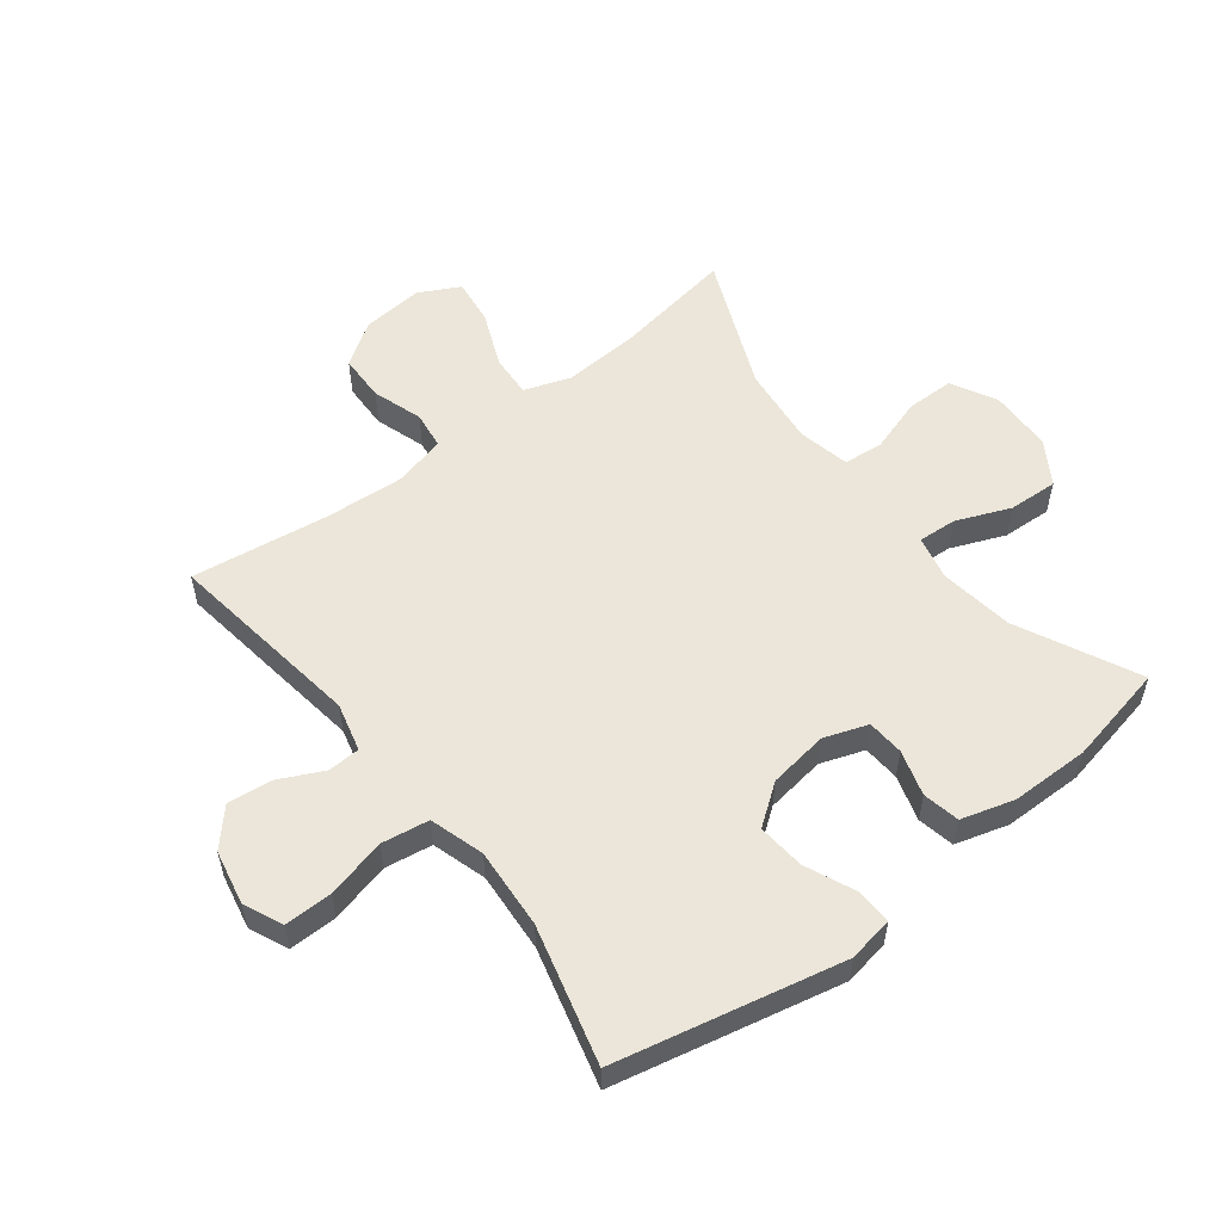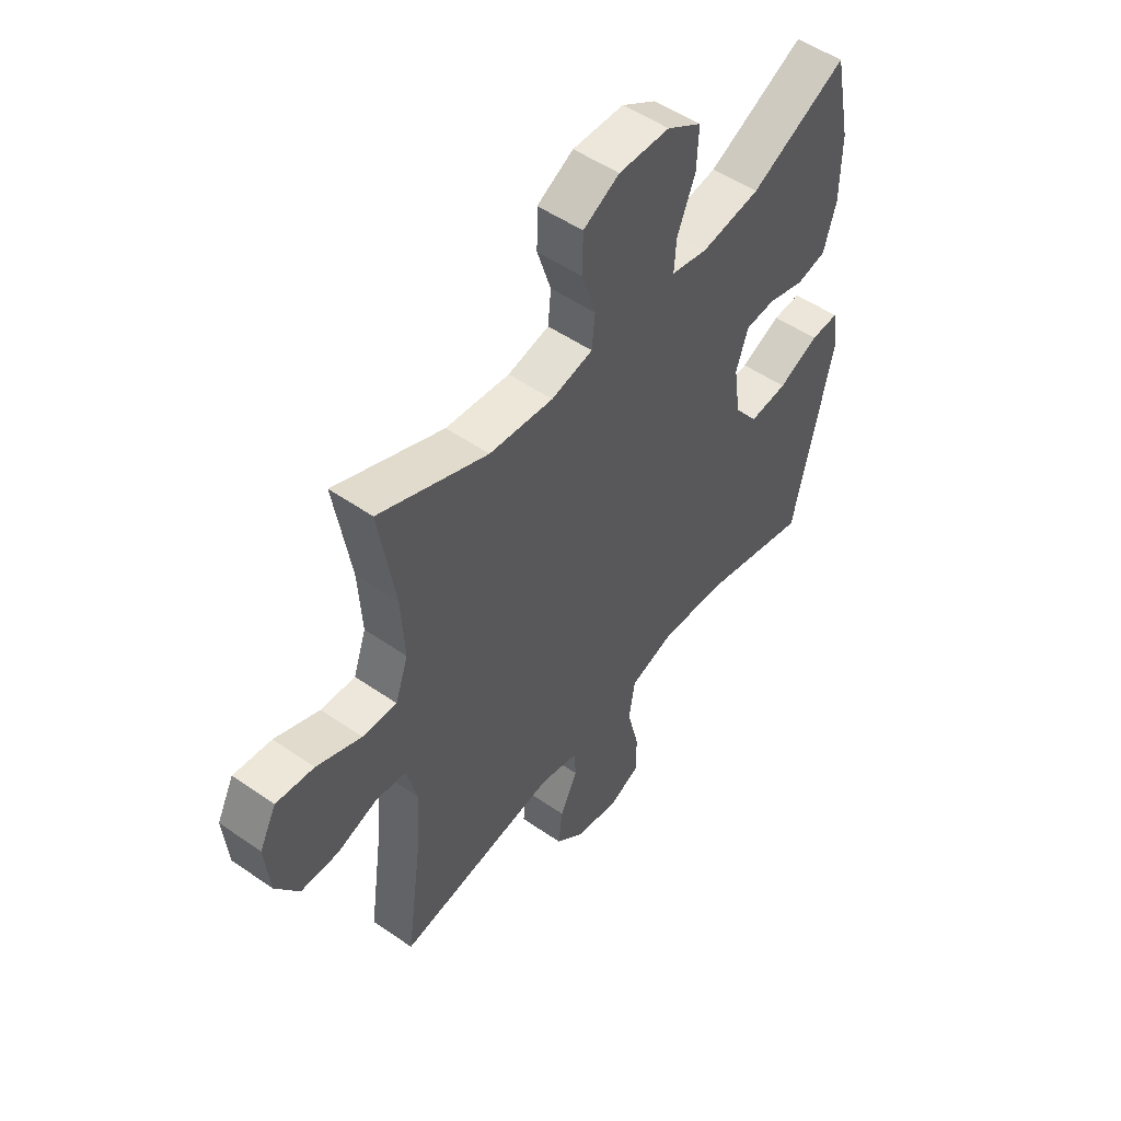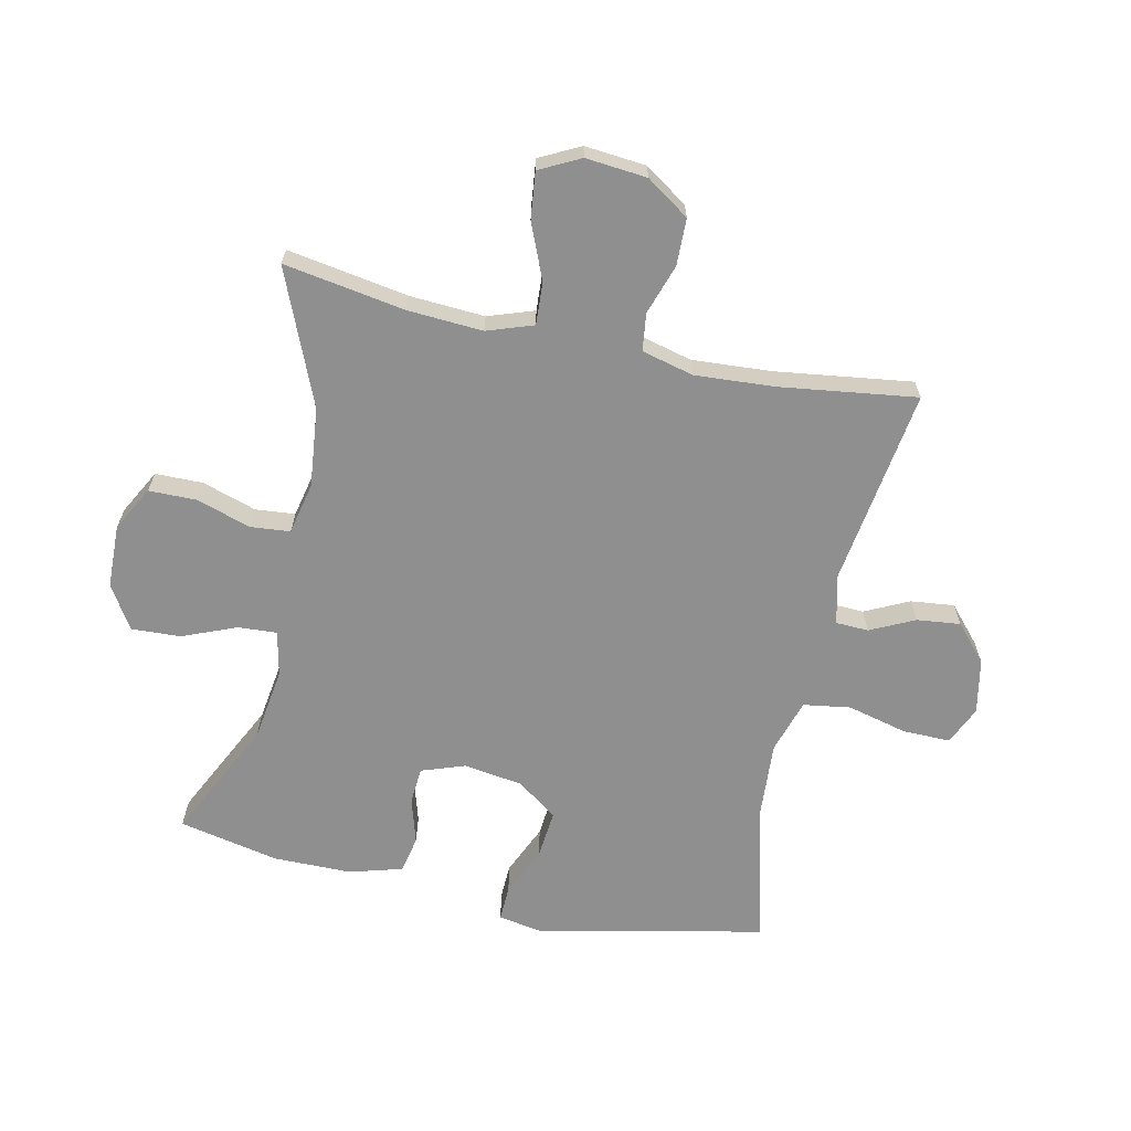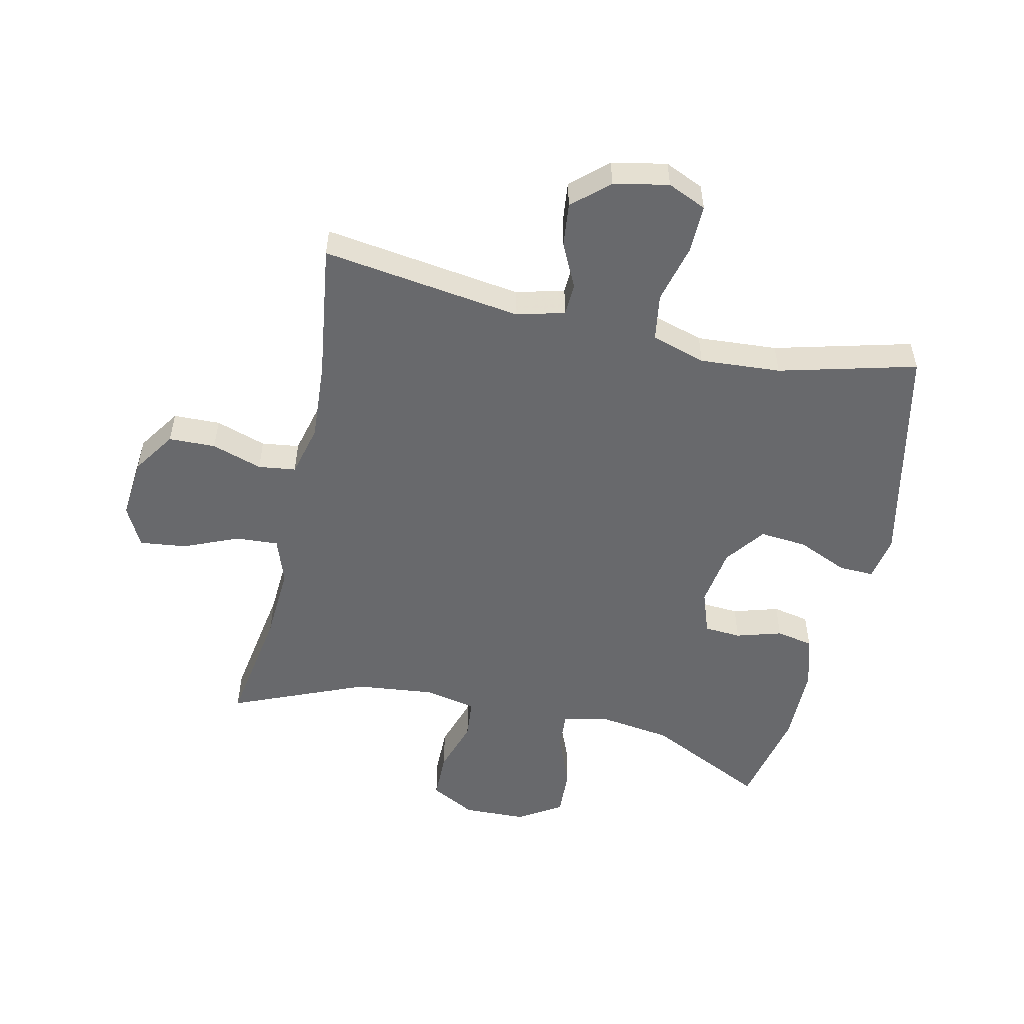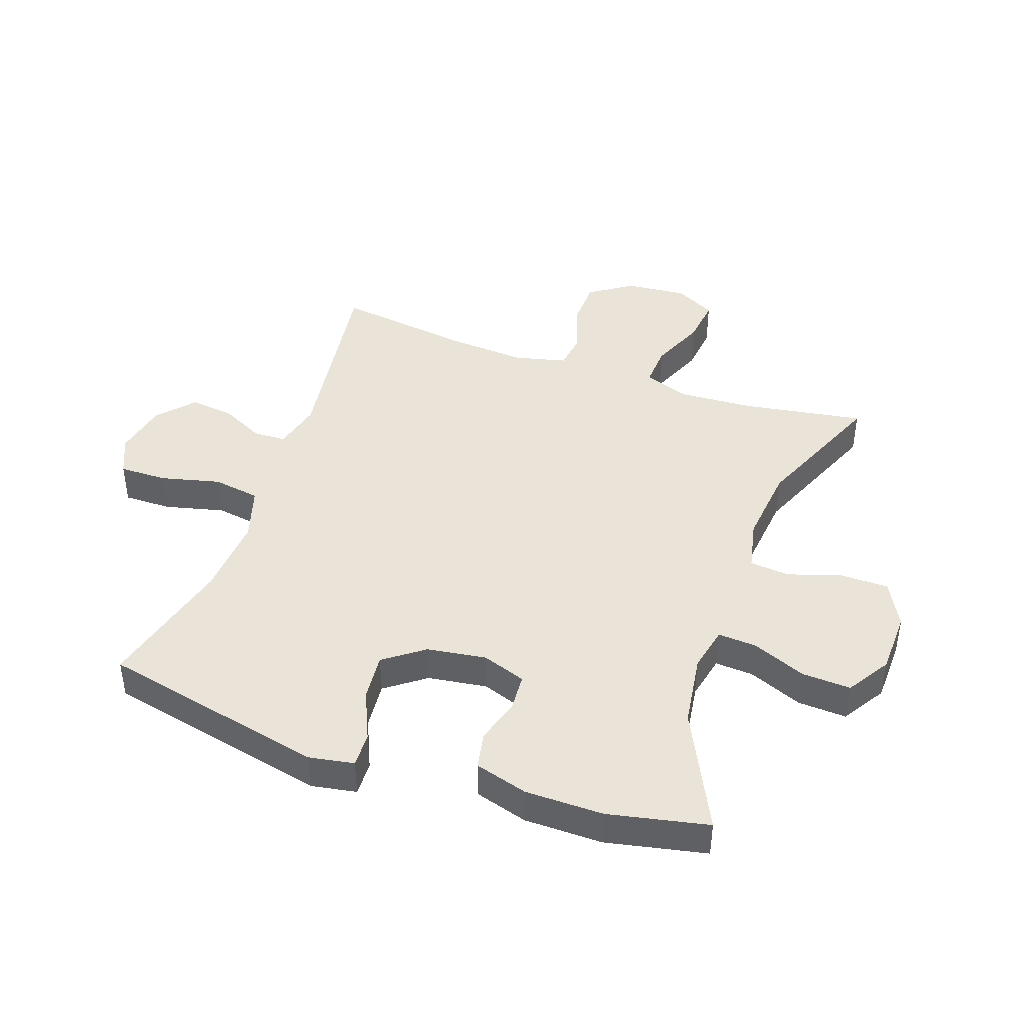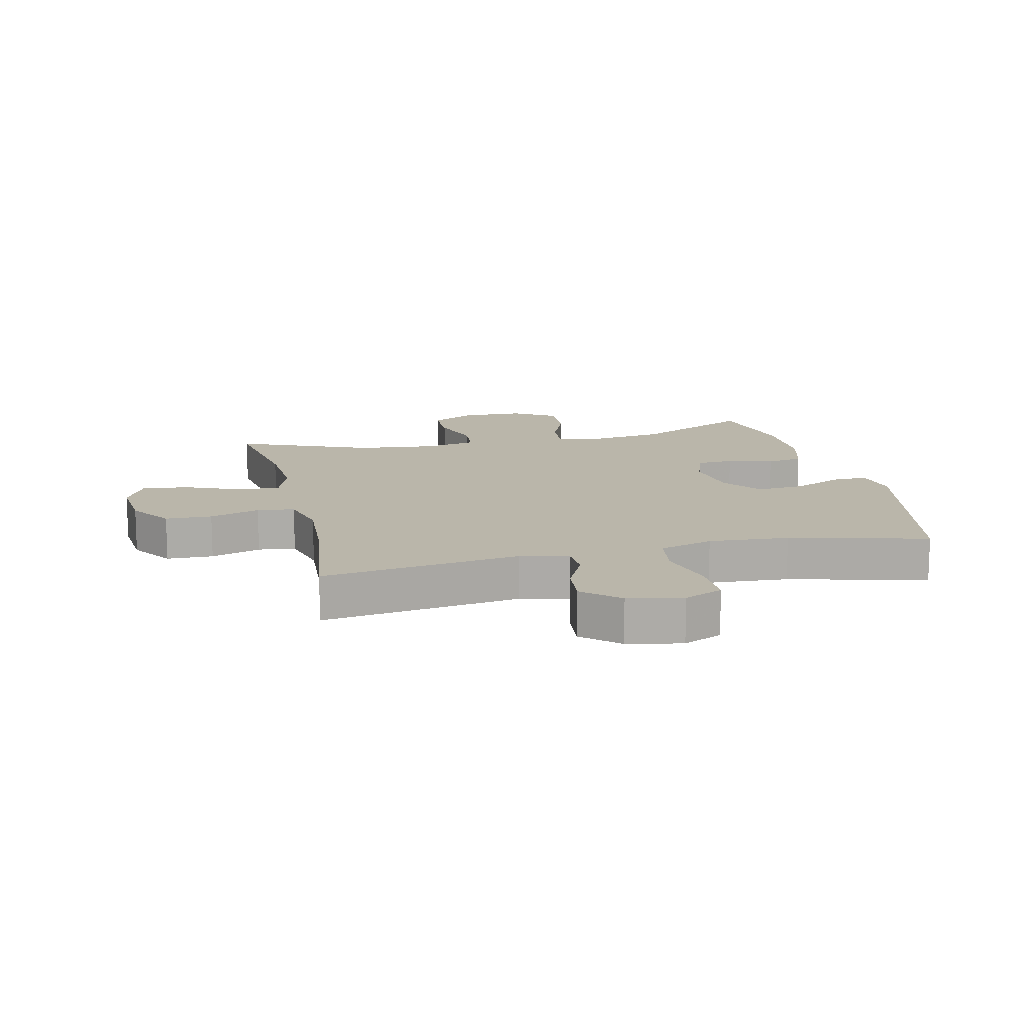
<metadata>
{"format":"obj","ext":"obj","renderer":"f3d","projection":"perspective","resolution":1024,"background":"white","views":[{"elev":55.2,"azim":-127.7,"up":"+Y"},{"elev":51.8,"azim":126.9,"up":"+Z"},{"elev":-65.4,"azim":77.6,"up":"+Y"},{"elev":-52.8,"azim":167.4,"up":"+Y"},{"elev":43.3,"azim":-70.7,"up":"+Y"},{"elev":13.8,"azim":166.8,"up":"+Y"}]}
</metadata>
<code>
v -0.5 0.07 0.5
v -0.305 0.07 0.405
v -0.186 0.07 0.388
v -0.113 0.07 0.404
v -0.117 0.07 0.467
v -0.153 0.07 0.555
v -0.157 0.07 0.635
v -0.087 0.07 0.679
v 0.016 0.07 0.682
v 0.089 0.07 0.643
v 0.09 0.07 0.565
v 0.062 0.07 0.477
v 0.068 0.07 0.412
v 0.152 0.07 0.394
v 0.281 0.07 0.408
v 0.5 0.07 0.5
v 0.468 0.07 0.302
v 0.461 0.07 0.18
v 0.487 0.07 0.105
v 0.556 0.07 0.109
v 0.646 0.07 0.147
v 0.722 0.07 0.156
v 0.756 0.07 0.09
v 0.747 0.07 -0.01
v 0.7 0.07 -0.08
v 0.624 0.07 -0.082
v 0.542 0.07 -0.055
v 0.481 0.07 -0.063
v 0.46 0.07 -0.148
v 0.469 0.07 -0.277
v 0.5 0.07 -0.5
v 0.177 0.07 -0.454
v 0.098 0.07 -0.474
v 0.096 0.07 -0.527
v 0.131 0.07 -0.599
v 0.139 0.07 -0.67
v 0.081 0.07 -0.722
v -0.008 0.07 -0.74
v -0.071 0.07 -0.712
v -0.07 0.07 -0.634
v -0.046 0.07 -0.537
v -0.058 0.07 -0.46
v -0.146 0.07 -0.433
v -0.277 0.07 -0.442
v -0.5 0.07 -0.5
v -0.58 0.07 -0.133
v -0.567 0.07 -0.059
v -0.51 0.07 -0.061
v -0.428 0.07 -0.097
v -0.351 0.07 -0.104
v -0.303 0.07 -0.039
v -0.289 0.07 0.058
v -0.314 0.07 0.129
v -0.374 0.07 0.133
v -0.448 0.07 0.111
v -0.508 0.07 0.123
v -0.533 0.07 0.209
v -0.534 0.07 0.337
v -0.5 0 0.5
v -0.305 0 0.405
v -0.186 0 0.388
v -0.113 0 0.404
v -0.117 0 0.467
v -0.153 0 0.555
v -0.157 0 0.635
v -0.087 0 0.679
v 0.016 0 0.682
v 0.089 0 0.643
v 0.09 0 0.565
v 0.062 0 0.477
v 0.068 0 0.412
v 0.152 0 0.394
v 0.281 0 0.408
v 0.5 0 0.5
v 0.468 0 0.302
v 0.461 0 0.18
v 0.487 0 0.105
v 0.556 0 0.109
v 0.646 0 0.147
v 0.722 0 0.156
v 0.756 0 0.09
v 0.747 0 -0.01
v 0.7 0 -0.08
v 0.624 0 -0.082
v 0.542 0 -0.055
v 0.481 0 -0.063
v 0.46 0 -0.148
v 0.469 0 -0.277
v 0.5 0 -0.5
v 0.177 0 -0.454
v 0.098 0 -0.474
v 0.096 0 -0.527
v 0.131 0 -0.599
v 0.139 0 -0.67
v 0.081 0 -0.722
v -0.008 0 -0.74
v -0.071 0 -0.712
v -0.07 0 -0.634
v -0.046 0 -0.537
v -0.058 0 -0.46
v -0.146 0 -0.433
v -0.277 0 -0.442
v -0.5 0 -0.5
v -0.58 0 -0.133
v -0.567 0 -0.059
v -0.51 0 -0.061
v -0.428 0 -0.097
v -0.351 0 -0.104
v -0.303 0 -0.039
v -0.289 0 0.058
v -0.314 0 0.129
v -0.374 0 0.133
v -0.448 0 0.111
v -0.508 0 0.123
v -0.533 0 0.209
v -0.534 0 0.337
f 58 1 2
f 57 58 2
f 56 57 2
f 55 56 2
f 54 55 2
f 53 54 2 3
f 52 53 3 4
f 51 52 4
f 47 48 49
f 46 47 49
f 45 46 49
f 44 45 49
f 43 44 49 50
f 42 43 50 51
f 39 40 41
f 38 39 41
f 37 38 41
f 36 37 41
f 35 36 41
f 34 35 41
f 33 34 41 42
f 42 51 4
f 33 42 4
f 32 33 4
f 25 26 27
f 24 25 27
f 23 24 27
f 22 23 27
f 21 22 27
f 20 21 27
f 19 20 27 28
f 18 19 28 29
f 15 16 17
f 14 15 17 18
f 13 14 18 29
f 10 11 12
f 9 10 12
f 8 9 12
f 7 8 12
f 6 7 12
f 5 6 12
f 5 12 13
f 4 5 13
f 32 4 13
f 31 32 13
f 30 31 13
f 13 29 30
f 60 59 116
f 60 116 115
f 60 115 114
f 60 114 113
f 60 113 112
f 61 60 112 111
f 62 61 111 110
f 62 110 109
f 107 106 105
f 107 105 104
f 107 104 103
f 107 103 102
f 108 107 102 101
f 109 108 101 100
f 99 98 97
f 99 97 96
f 99 96 95
f 99 95 94
f 99 94 93
f 99 93 92
f 100 99 92 91
f 62 109 100
f 62 100 91
f 62 91 90
f 85 84 83
f 85 83 82
f 85 82 81
f 85 81 80
f 85 80 79
f 85 79 78
f 86 85 78 77
f 87 86 77 76
f 75 74 73
f 76 75 73 72
f 87 76 72 71
f 70 69 68
f 70 68 67
f 70 67 66
f 70 66 65
f 70 65 64
f 70 64 63
f 71 70 63
f 71 63 62
f 71 62 90
f 71 90 89
f 71 89 88
f 88 87 71
f 1 59 60 2
f 2 60 61 3
f 3 61 62 4
f 4 62 63 5
f 5 63 64 6
f 6 64 65 7
f 7 65 66 8
f 8 66 67 9
f 9 67 68 10
f 10 68 69 11
f 11 69 70 12
f 12 70 71 13
f 13 71 72 14
f 14 72 73 15
f 15 73 74 16
f 16 74 75 17
f 17 75 76 18
f 18 76 77 19
f 19 77 78 20
f 20 78 79 21
f 21 79 80 22
f 22 80 81 23
f 23 81 82 24
f 24 82 83 25
f 25 83 84 26
f 26 84 85 27
f 27 85 86 28
f 28 86 87 29
f 29 87 88 30
f 30 88 89 31
f 31 89 90 32
f 32 90 91 33
f 33 91 92 34
f 34 92 93 35
f 35 93 94 36
f 36 94 95 37
f 37 95 96 38
f 38 96 97 39
f 39 97 98 40
f 40 98 99 41
f 41 99 100 42
f 42 100 101 43
f 43 101 102 44
f 44 102 103 45
f 45 103 104 46
f 46 104 105 47
f 47 105 106 48
f 48 106 107 49
f 49 107 108 50
f 50 108 109 51
f 51 109 110 52
f 52 110 111 53
f 53 111 112 54
f 54 112 113 55
f 55 113 114 56
f 56 114 115 57
f 57 115 116 58
f 58 116 59 1

</code>
